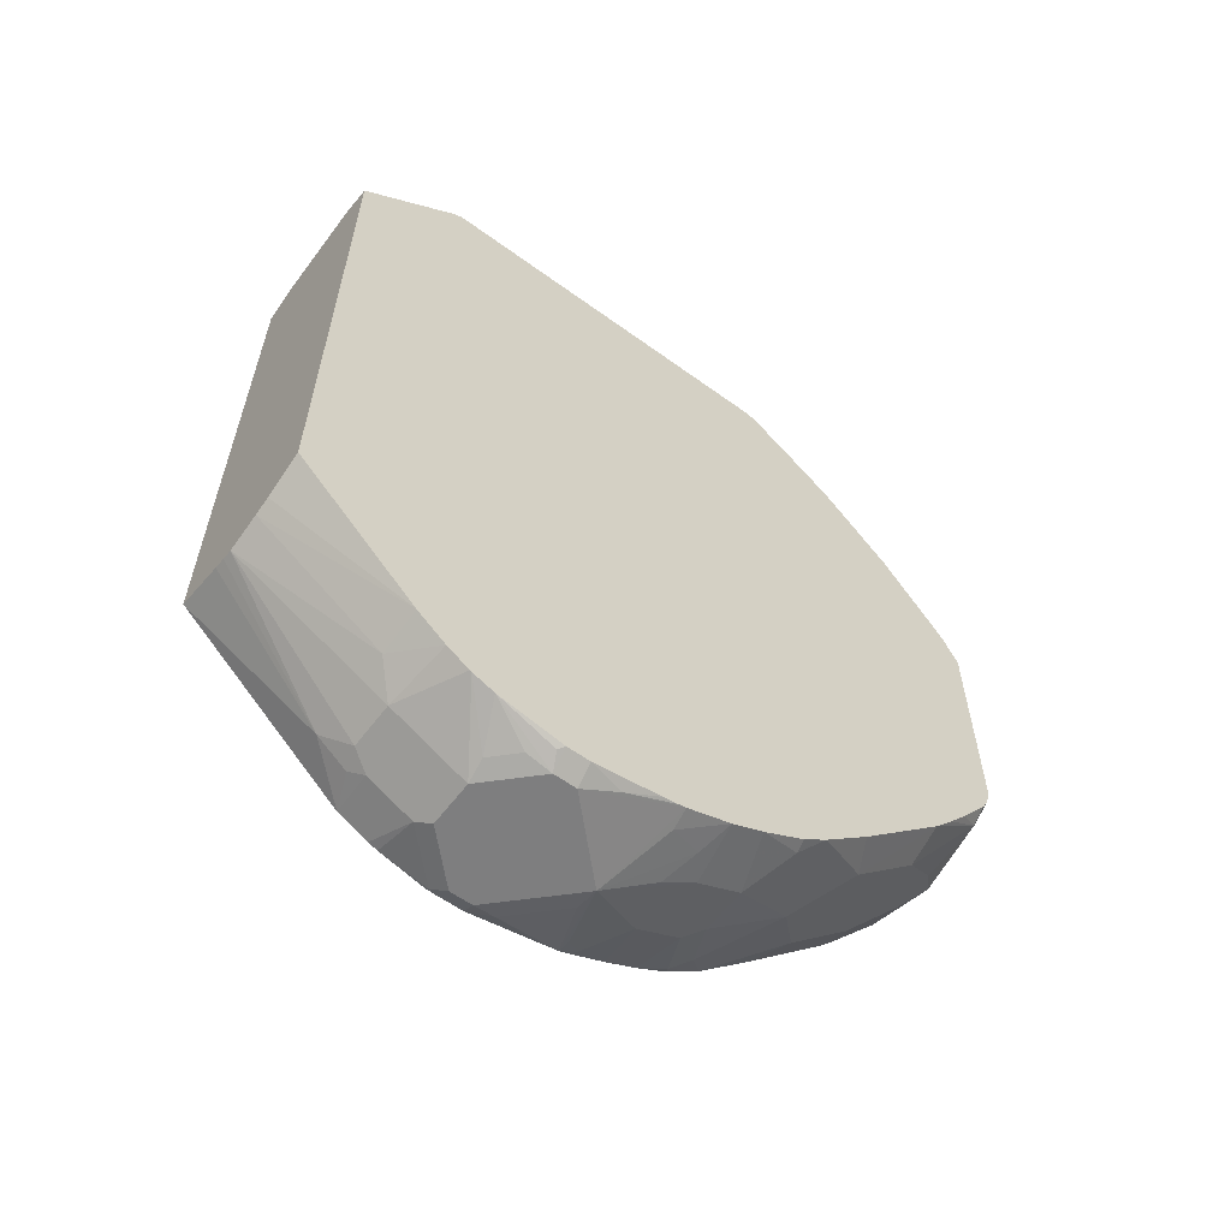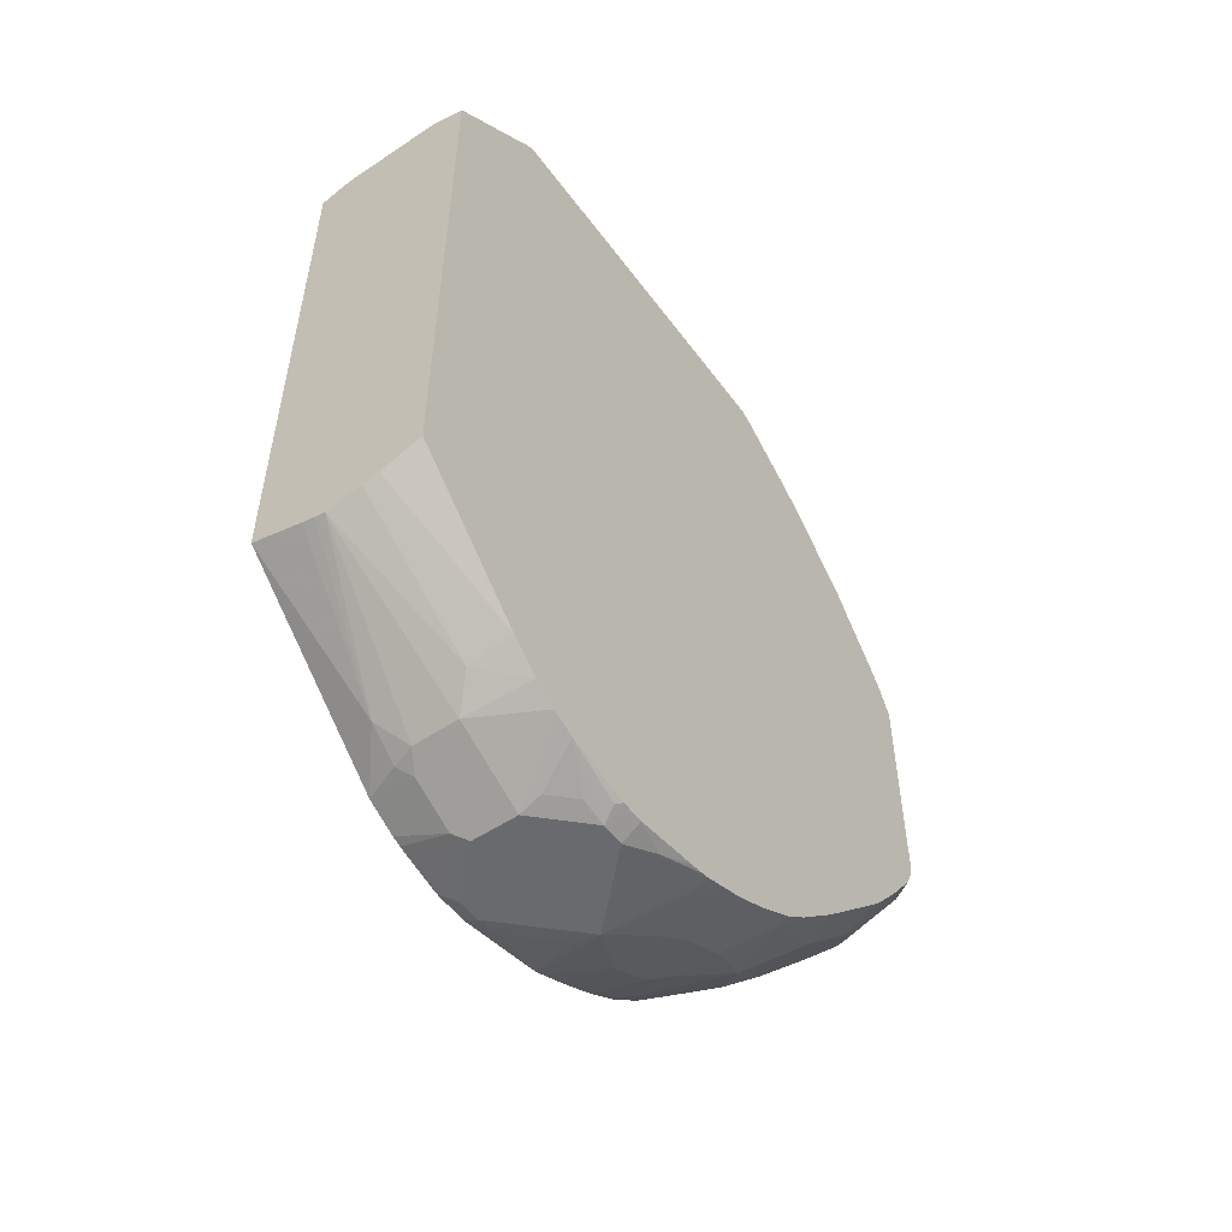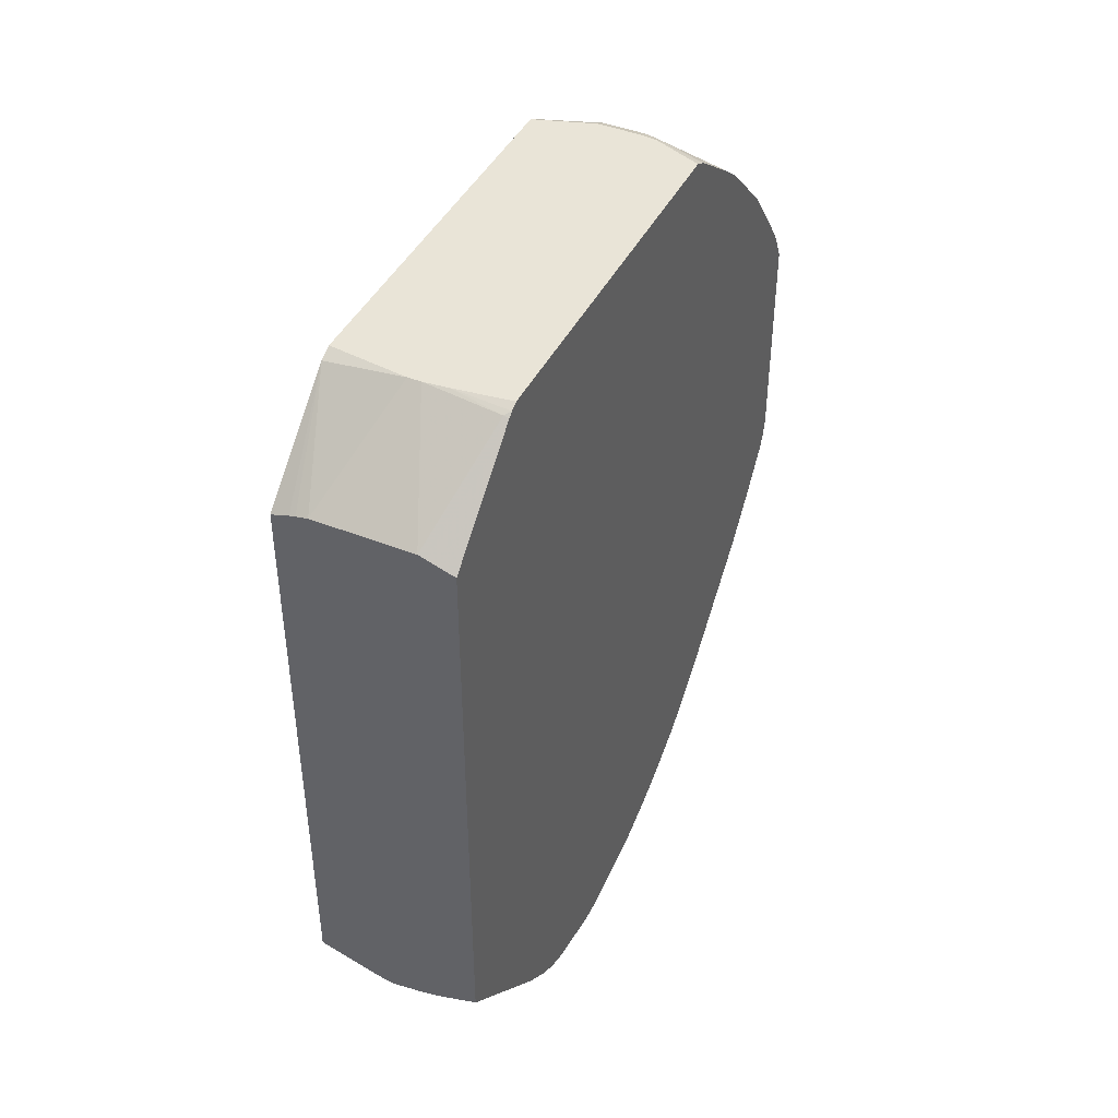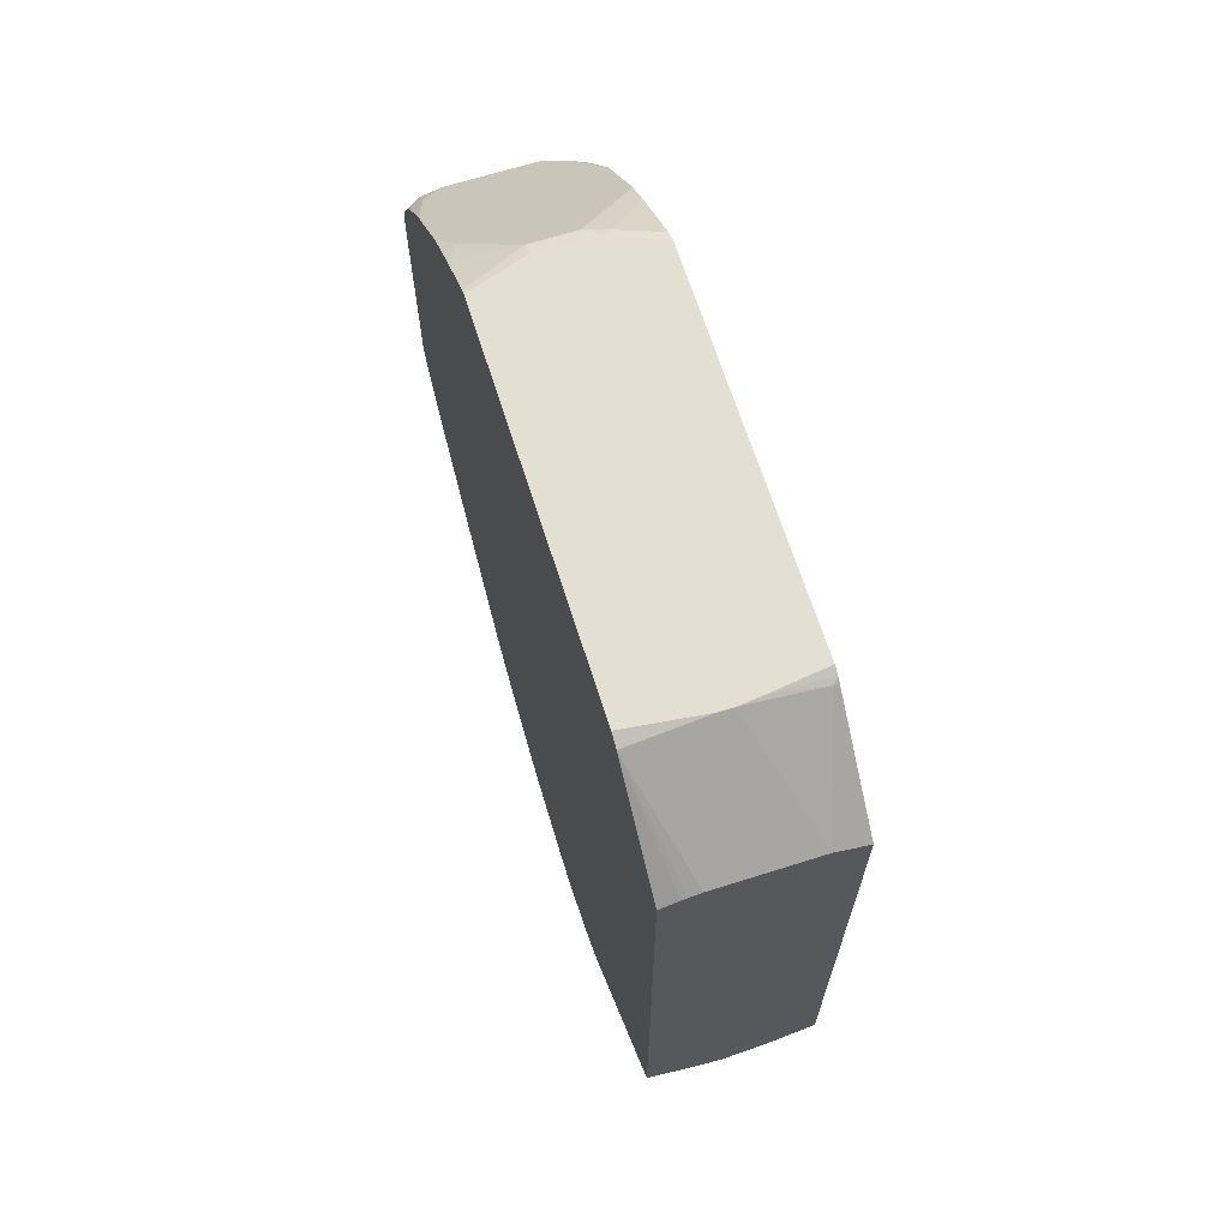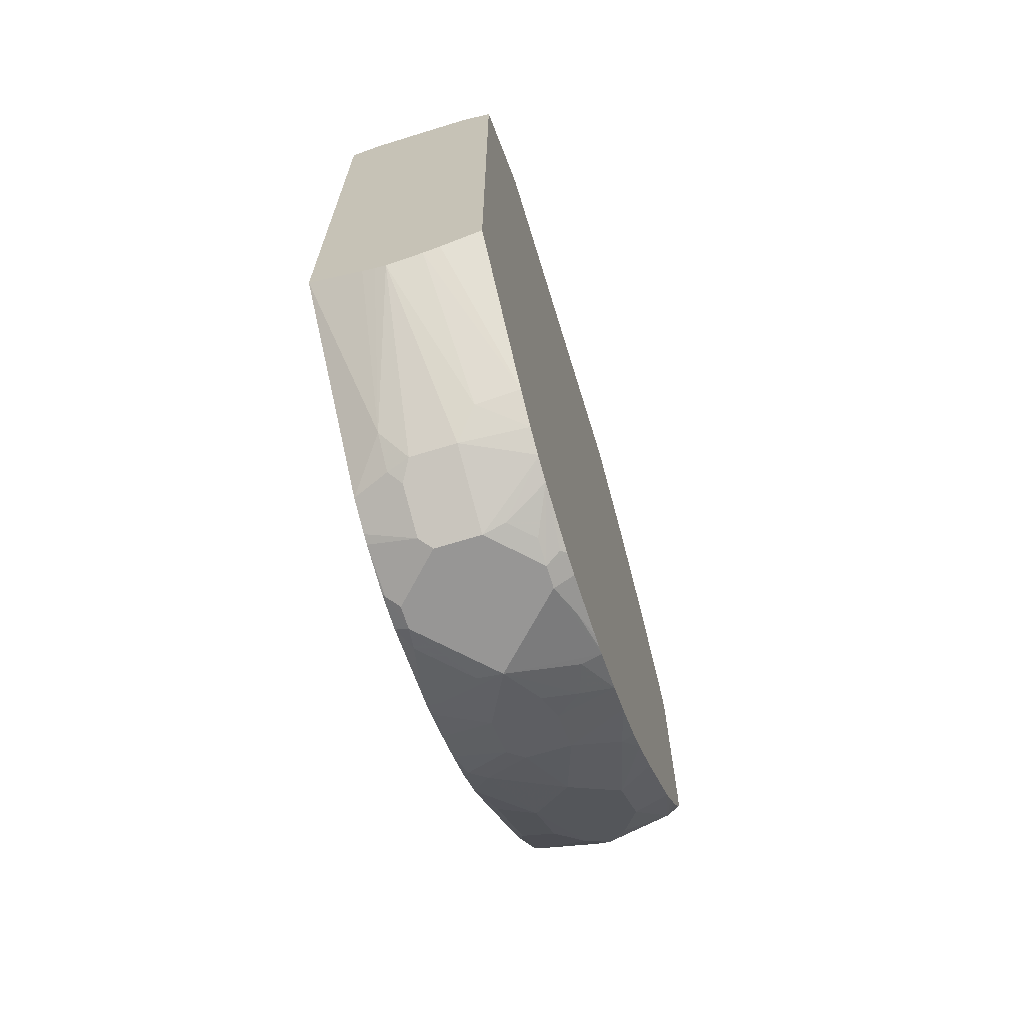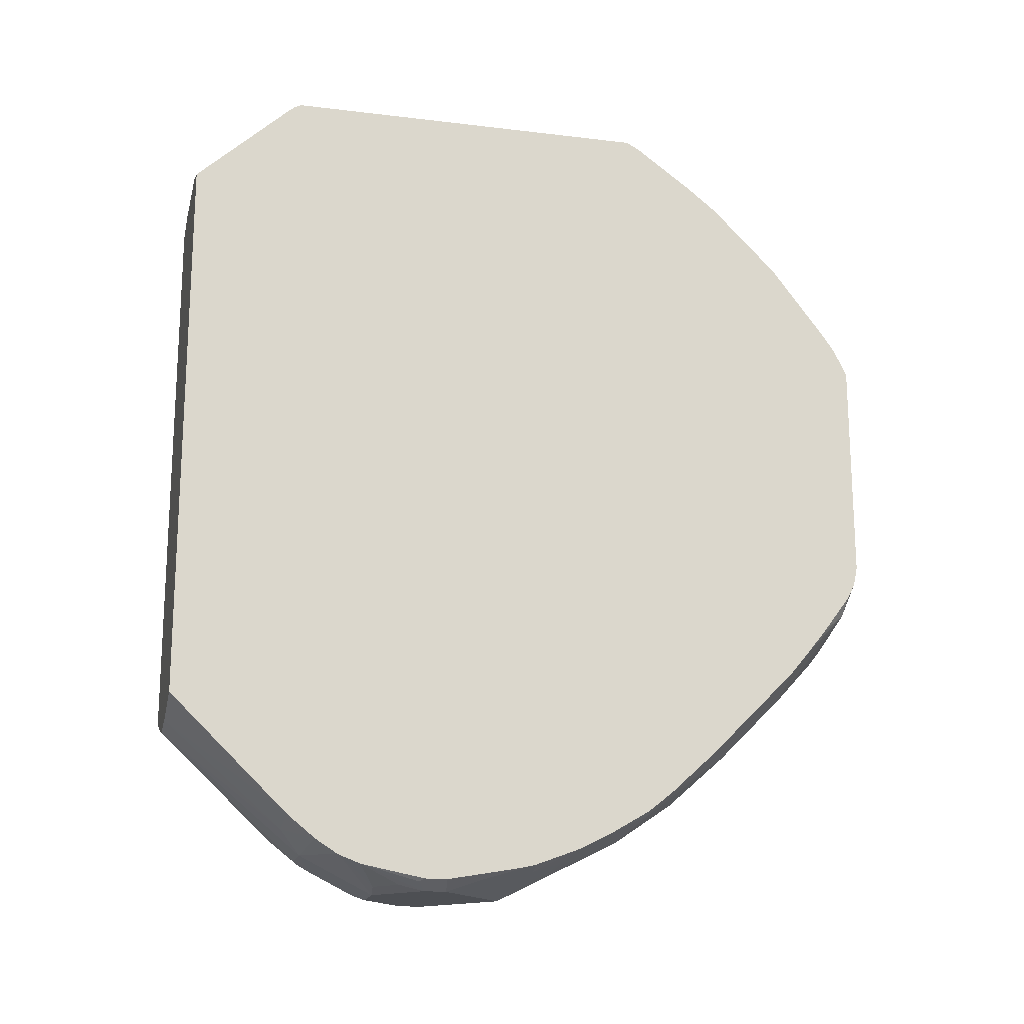
<metadata>
{"format":"obj","ext":"obj","renderer":"f3d","projection":"perspective","resolution":1024,"background":"white","views":[{"elev":-59.4,"azim":-126.7,"up":"+Z"},{"elev":-53.1,"azim":-144.5,"up":"+Z"},{"elev":43.3,"azim":-154.8,"up":"+Z"},{"elev":66.8,"azim":162.4,"up":"+Z"},{"elev":-68.0,"azim":-162.9,"up":"+Z"},{"elev":-17.6,"azim":-103.4,"up":"+Z"}]}
</metadata>
<code>
v -0.07788 -0.2678 0.2263
v -0.07788 -0.7049 -0.3647
v -0.07788 -0.9201 0.08255
v -0.07788 -0.9168 -0.1379
v -0.07788 -0.9207 -0.02728
v -0.07788 -0.9207 0.08009
v -0.04002 -0.9207 0.1001
v -0.06004 -0.9157 0.1026
v -0.07788 -0.9142 0.09443
v -0.07788 -0.9072 0.1079
v -0.04002 -0.9074 0.1268
v 0.04003 -0.9207 0.1001
v 0.07196 -0.9207 0.08009
v 0.06004 -0.9207 -0.1401
v 0.07196 -0.9207 -0.1282
v 0.07196 -0.9146 -0.1491
v 0.07196 -0.918 -0.1401
v 0.06671 -0.914 -0.1535
v 0.07196 -0.8658 -0.2086
v 0.07196 -0.7272 -0.3469
v 0.07196 -0.7878 -0.2874
v 0.07196 -0.7678 -0.3074
v 0.06504 -0.7706 -0.3102
v 0.07196 -0.8479 -0.2274
v 0.06504 -0.8506 -0.2302
v 0.01334 -0.8874 -0.2068
v 0.03336 -0.8473 -0.2468
v 0.03336 -0.7873 -0.3069
v -0.0467 -0.7873 -0.3069
v -0.02668 -0.8874 -0.2068
v -0.0467 -0.8473 -0.2468
v -0.06672 -0.9074 -0.1668
v -0.00667 -0.9074 -0.1868
v 0.006663 -0.914 -0.1735
v -1.086e-05 -0.9207 -0.1601
v -0.06004 -0.9207 -0.1401
v -0.07788 -0.9207 -0.1201
v -0.07788 -0.9185 -0.131
v -0.07788 -0.9107 -0.1502
v -0.07788 -0.8851 -0.1846
v -0.07788 -0.8491 -0.2286
v -0.07788 -0.8673 -0.2068
v -0.07788 -0.769 -0.3087
v -0.07788 -0.7272 -0.3469
v -0.06672 -0.7072 -0.3669
v -0.07788 -0.6672 -0.3869
v -0.02668 -0.6872 -0.3869
v -0.00667 -0.7472 -0.3469
v 0.05336 -0.7072 -0.3669
v 0.06671 -0.6938 -0.3736
v 0.07196 -0.6971 -0.3696
v 0.07196 -0.6686 -0.3862
v 0.02668 -0.6738 -0.3936
v 0.02668 -0.6338 -0.4136
v -1.086e-05 -0.5805 -0.4403
v 0.01334 -0.6872 -0.3869
v -0.02668 -0.6472 -0.4069
v -0.02 -0.6205 -0.4203
v -0.05003 -0.6305 -0.4103
v -0.07788 -0.6383 -0.4014
v -0.06004 -0.6005 -0.4203
v -0.07788 -0.5983 -0.4164
v -0.06004 -0.5204 -0.4403
v -0.07005 -0.5505 -0.4303
v -0.07788 -0.5914 -0.4181
v -0.07788 -0.4403 -0.4203
v -0.07788 -0.5183 -0.4314
v -0.07788 -0.5783 -0.4207
v -0.06004 -0.5004 -0.4403
v -0.02 -0.4604 -0.4403
v -0.06004 -0.4779 -0.4353
v -0.04002 -0.4579 -0.4353
v -0.07788 -0.4211 -0.4129
v -0.07338 -0.4938 -0.4336
v -0.07788 -0.4983 -0.4314
v -0.07788 -0.4196 -0.4122
v -0.02 -0.3937 -0.4069
v -0.07788 -0.4001 -0.3997
v -0.07788 -0.2678 -0.2759
v -0.07788 -0.3747 -0.3792
v -0.04002 -0.3737 -0.3869
v -0.02759 -0.2678 -0.2914
v 0.003773 -0.2678 -0.2964
v -0.04218 -0.2678 -0.2878
v 0.07196 -0.2678 -0.2765
v 0.02441 -0.2678 -0.2914
v 0.01351 -0.2678 -0.2943
v 0.04003 -0.3737 -0.3869
v 0.07196 -0.4137 -0.4069
v 0.04003 -0.4003 -0.4078
v 0.02001 -0.3937 -0.4069
v 0.03001 -0.4104 -0.4153
v 0.03001 -0.4504 -0.4353
v 0.07196 -0.4403 -0.4203
v 0.07196 -0.4485 -0.4234
v 0.07004 -0.4904 -0.4353
v 0.02001 -0.4604 -0.4403
v 0.06004 -0.5004 -0.4403
v 0.06004 -0.5204 -0.4403
v 0.0225 -0.5805 -0.4353
v 0.07196 -0.6005 -0.4177
v 0.06255 -0.5404 -0.4353
v 0.07196 -0.5886 -0.4203
v 0.07196 -0.5204 -0.4344
v 0.07196 -0.4961 -0.4344
v 0.07196 -0.4885 -0.4339
v 0.07196 -0.6405 -0.4003
v 0.07196 -0.6094 -0.4142
v 0.06004 -0.6005 -0.4203
v 0.06671 -0.6138 -0.4136
v 0.07196 -0.3536 0.3069
v 0.07196 -0.3651 0.3126
v 0.07196 -0.6987 0.3126
v 0.07196 -0.8473 0.1868
v 0.07196 -0.9097 0.1041
v 0.07196 -0.9137 0.09612
v 0.06004 -0.9082 0.1201
v 0.07004 -0.8957 0.1301
v 0.07196 -0.8928 0.132
v 0.07196 -0.8678 0.1628
v 0.06004 -0.8874 0.1468
v 0.07196 -0.7873 0.2468
v 0.04003 -0.9074 0.1268
v 0.05003 -0.9157 0.1101
v -0.06004 -0.7673 0.2669
v -0.07788 -0.7873 0.2468
v -0.07788 -0.7613 0.2676
v -0.04002 -0.7205 0.3077
v -0.07788 -0.7072 0.3069
v -0.03353 -0.714 0.3126
v -0.02 -0.7272 0.3069
v 0.02001 -0.7272 0.3069
v 0.06004 -0.7673 0.2669
v 0.07196 -0.7471 0.2787
v 0.07196 -0.7086 0.3067
v 0.07196 -0.7032 0.3104
v 0.02001 -0.7157 0.3126
v -0.02 -0.7157 0.3126
v -0.07788 -0.6957 0.3126
v -0.07788 -0.8473 0.1868
v -0.06004 -0.8874 0.1468
v -0.07788 -0.8946 0.1253
v -0.07788 -0.3651 0.3126
v -0.07788 -0.3539 0.3057
v -0.07338 -0.3536 0.3069
v -0.07788 -0.3582 0.3091
v -0.02872 -0.3587 0.3126
v 0.003803 -0.3565 0.3126
v -0.007623 -0.3565 0.3126
v -0.04759 -0.2678 0.2364
v 0.04003 -0.2678 0.2364
v 0.07196 -0.2678 0.2282
v 0.05597 -0.2678 0.2331
v 0.05068 -0.2678 0.2344
f 89 85 95
f 114 13 113
f 113 13 112
f 112 13 111
f 111 13 85
f 95 85 107
f 108 107 110
f 16 107 13
f 20 107 16
f 52 107 20
f 52 54 107
f 110 54 55
f 110 107 54
f 115 13 114
f 107 85 13
f 116 13 115
f 11 12 123
f 116 115 117
f 109 108 110
f 124 123 12
f 124 12 13
f 124 13 117
f 124 117 123
f 121 117 118
f 121 123 117
f 116 117 13
f 121 122 123
f 119 115 114
f 120 119 114
f 120 114 121
f 120 121 118
f 120 118 119
f 119 118 115
f 115 118 117
f 121 114 122
f 109 110 55
f 91 77 83
f 109 101 108
f 97 98 70
f 93 97 70
f 93 96 97
f 93 95 96
f 94 95 93
f 94 89 95
f 92 91 90
f 92 90 89
f 92 89 94
f 92 94 93
f 92 93 70
f 92 70 77
f 92 77 91
f 125 11 123
f 91 83 88
f 96 98 97
f 109 55 101
f 99 98 96
f 100 55 99
f 108 101 107
f 103 104 101
f 101 104 107
f 104 95 107
f 106 95 104
f 96 95 106
f 105 96 106
f 105 106 104
f 105 104 96
f 99 96 104
f 102 100 99
f 102 104 103
f 102 103 101
f 102 101 100
f 100 101 55
f 99 55 98
f 125 126 11
f 140 139 3
f 128 127 125
f 153 111 152
f 152 111 85
f 152 85 151
f 151 85 1
f 145 150 1
f 150 151 1
f 150 148 151
f 149 148 150
f 149 150 145
f 149 145 147
f 149 147 148
f 147 143 148
f 146 144 143
f 146 143 147
f 146 147 145
f 154 111 153
f 146 145 144
f 154 151 111
f 153 152 151
f 61 55 59
f 78 81 77
f 81 83 77
f 63 70 55
f 98 55 70
f 122 114 113
f 66 2 79
f 79 2 1
f 79 1 85
f 143 139 148
f 139 137 148
f 113 112 137
f 112 148 137
f 112 111 148
f 151 148 111
f 154 153 151
f 144 145 1
f 144 1 143
f 143 1 139
f 136 113 132
f 136 132 135
f 135 132 134
f 135 134 113
f 134 122 113
f 133 125 123
f 133 123 122
f 133 122 134
f 133 134 132
f 133 132 125
f 125 132 131
f 128 125 131
f 128 131 130
f 128 130 129
f 128 129 127
f 136 135 113
f 132 113 137
f 132 137 131
f 138 131 137
f 139 1 3
f 91 88 90
f 10 140 3
f 142 141 140
f 142 140 10
f 142 10 141
f 141 10 11
f 125 127 126
f 141 11 126
f 126 127 140
f 127 139 140
f 129 139 127
f 129 130 139
f 130 137 139
f 138 137 130
f 138 130 131
f 141 126 140
f 88 89 90
f 102 99 104
f 86 85 88
f 38 4 36
f 38 36 37
f 37 36 5
f 36 14 5
f 35 14 36
f 35 36 32
f 35 32 33
f 35 33 34
f 35 34 14
f 18 14 34
f 18 34 33
f 26 18 33
f 30 26 33
f 30 33 32
f 30 32 31
f 38 37 4
f 30 31 29
f 37 5 4
f 39 32 4
f 41 4 2
f 43 41 2
f 44 43 2
f 44 2 45
f 44 45 29
f 44 29 43
f 43 29 41
f 31 41 29
f 31 32 41
f 42 41 32
f 42 32 40
f 42 40 41
f 40 4 41
f 39 4 40
f 39 40 32
f 36 4 32
f 30 29 26
f 26 29 28
f 26 28 27
f 5 13 12
f 88 85 89
f 7 6 12
f 7 12 11
f 8 7 11
f 8 11 10
f 9 8 10
f 9 10 3
f 9 3 8
f 8 3 7
f 7 3 6
f 6 3 5
f 5 3 4
f 4 3 2
f 2 3 1
f 14 13 5
f 15 13 14
f 15 16 13
f 17 16 15
f 26 27 25
f 26 25 18
f 19 18 25
f 24 21 19
f 24 19 25
f 24 25 23
f 24 23 21
f 45 2 46
f 22 21 23
f 22 20 21
f 21 20 19
f 19 20 16
f 19 16 18
f 18 16 14
f 17 15 14
f 17 14 16
f 22 23 20
f 45 46 47
f 6 5 12
f 45 48 29
f 75 67 66
f 75 69 67
f 74 69 75
f 74 75 66
f 74 66 69
f 71 69 66
f 72 71 66
f 72 66 73
f 72 73 70
f 72 70 71
f 71 70 69
f 69 70 63
f 69 63 67
f 64 67 63
f 68 67 64
f 73 66 76
f 68 64 65
f 73 76 70
f 76 78 77
f 45 47 48
f 87 86 88
f 87 88 83
f 87 83 86
f 86 83 85
f 83 79 85
f 84 79 83
f 82 80 84
f 82 84 83
f 82 83 81
f 82 81 80
f 80 81 78
f 80 78 79
f 78 66 79
f 76 66 78
f 76 77 70
f 68 65 67
f 80 79 84
f 65 2 66
f 53 50 56
f 53 56 55
f 53 55 54
f 53 54 52
f 53 52 50
f 51 50 52
f 51 52 20
f 51 20 50
f 20 49 50
f 25 27 28
f 23 28 20
f 20 28 49
f 49 28 48
f 67 65 66
f 29 48 28
f 56 50 49
f 56 49 48
f 23 25 28
f 56 47 55
f 56 48 47
f 46 2 65
f 60 57 46
f 46 57 47
f 62 60 65
f 62 65 64
f 62 64 63
f 62 63 55
f 60 46 65
f 62 61 60
f 60 61 59
f 60 59 57
f 58 57 59
f 58 59 55
f 58 55 57
f 62 55 61
f 57 55 47

</code>
